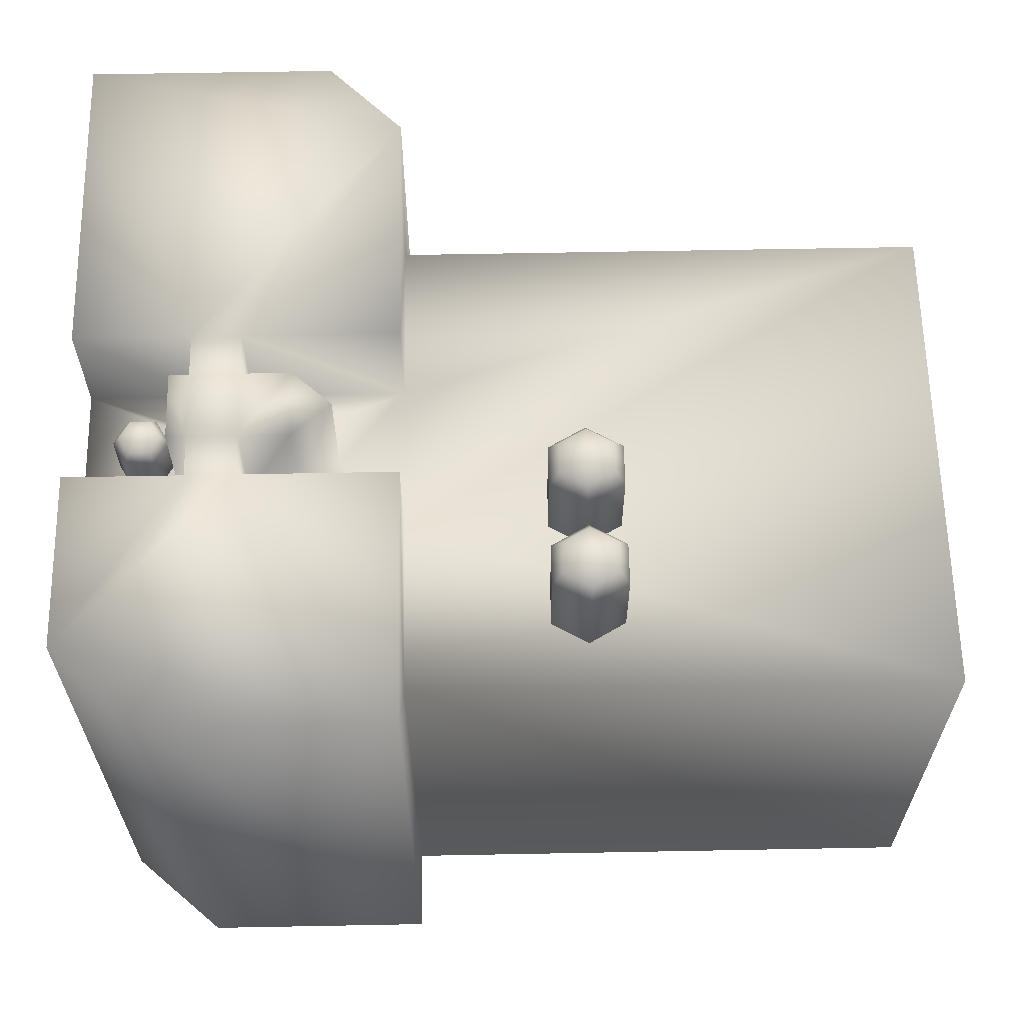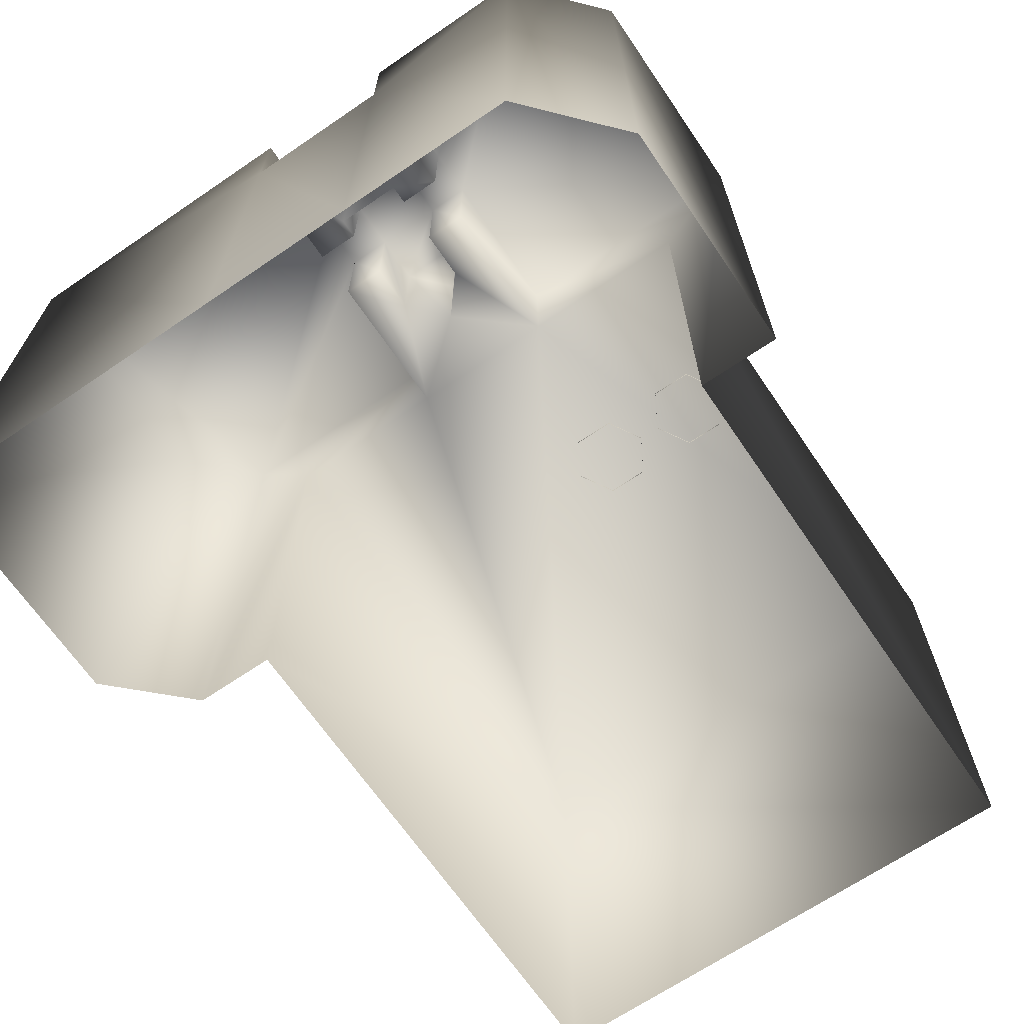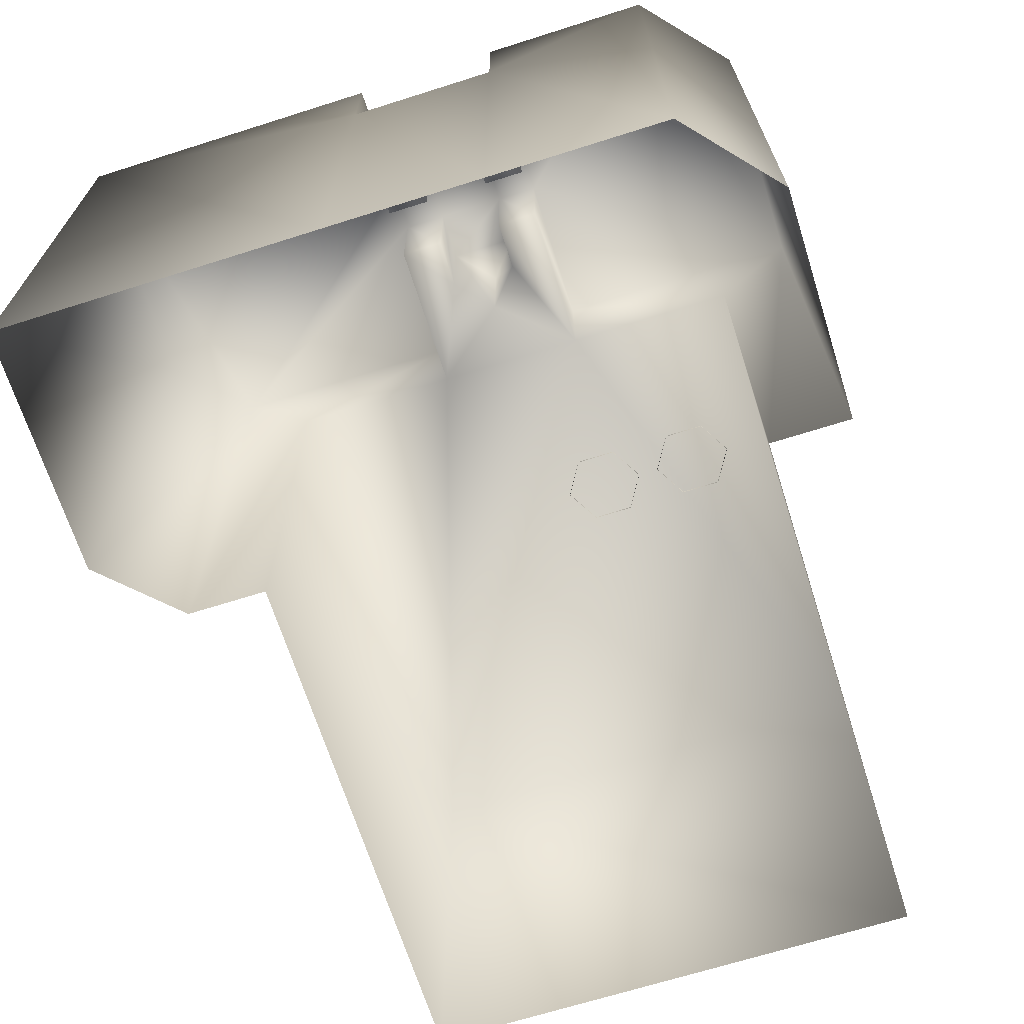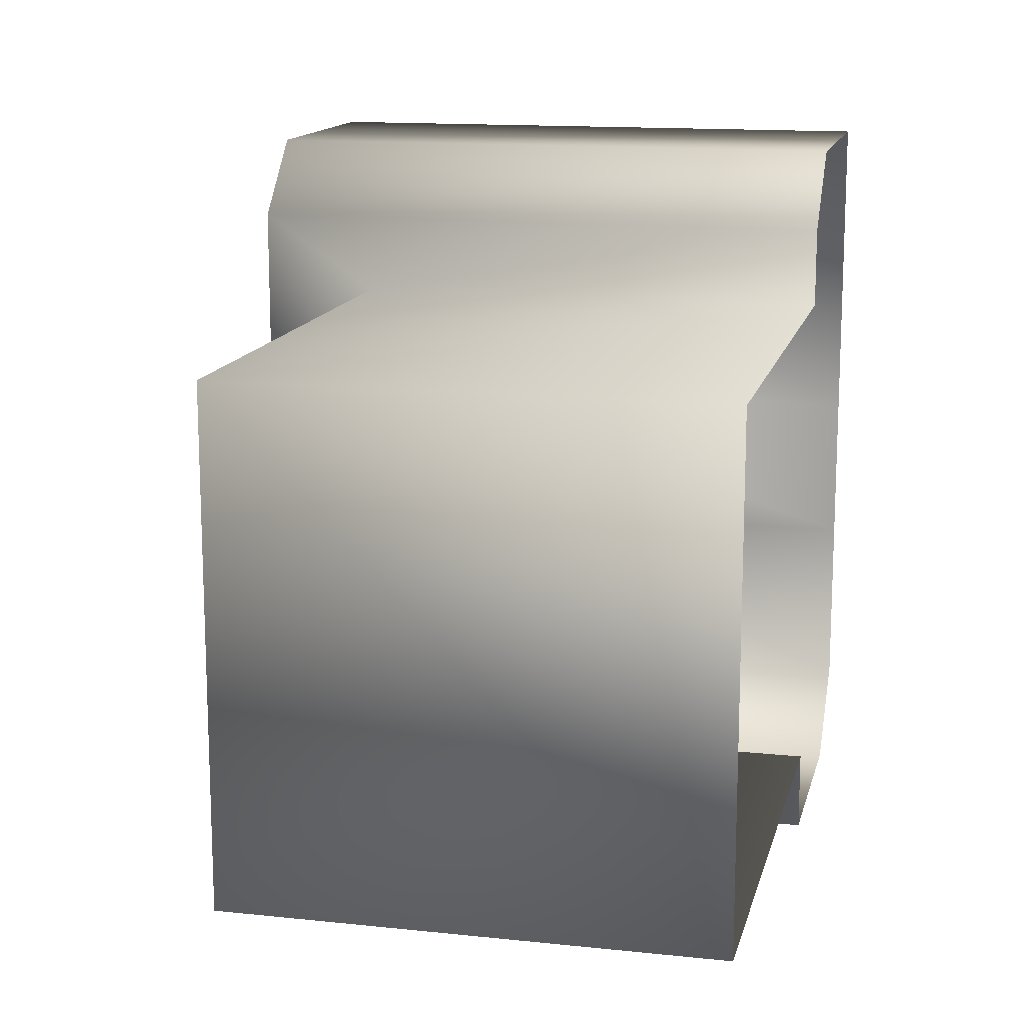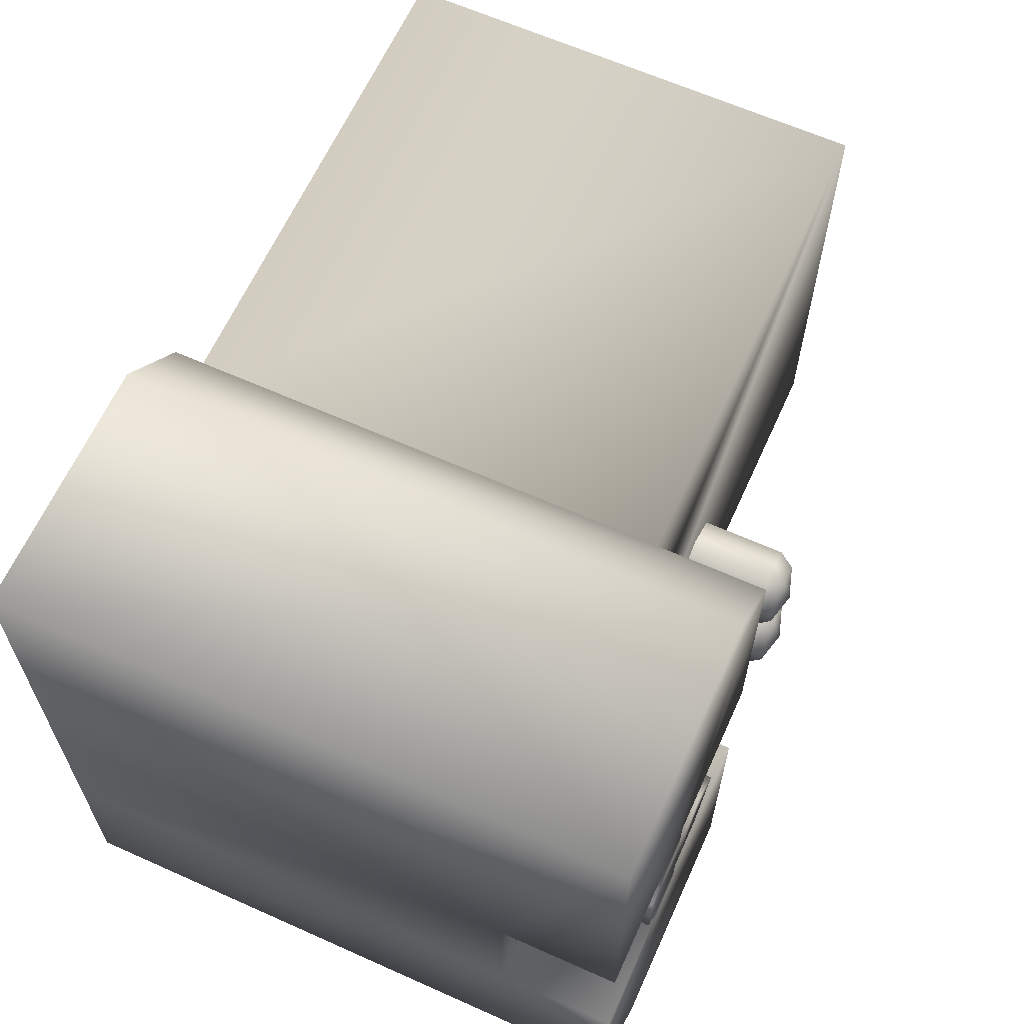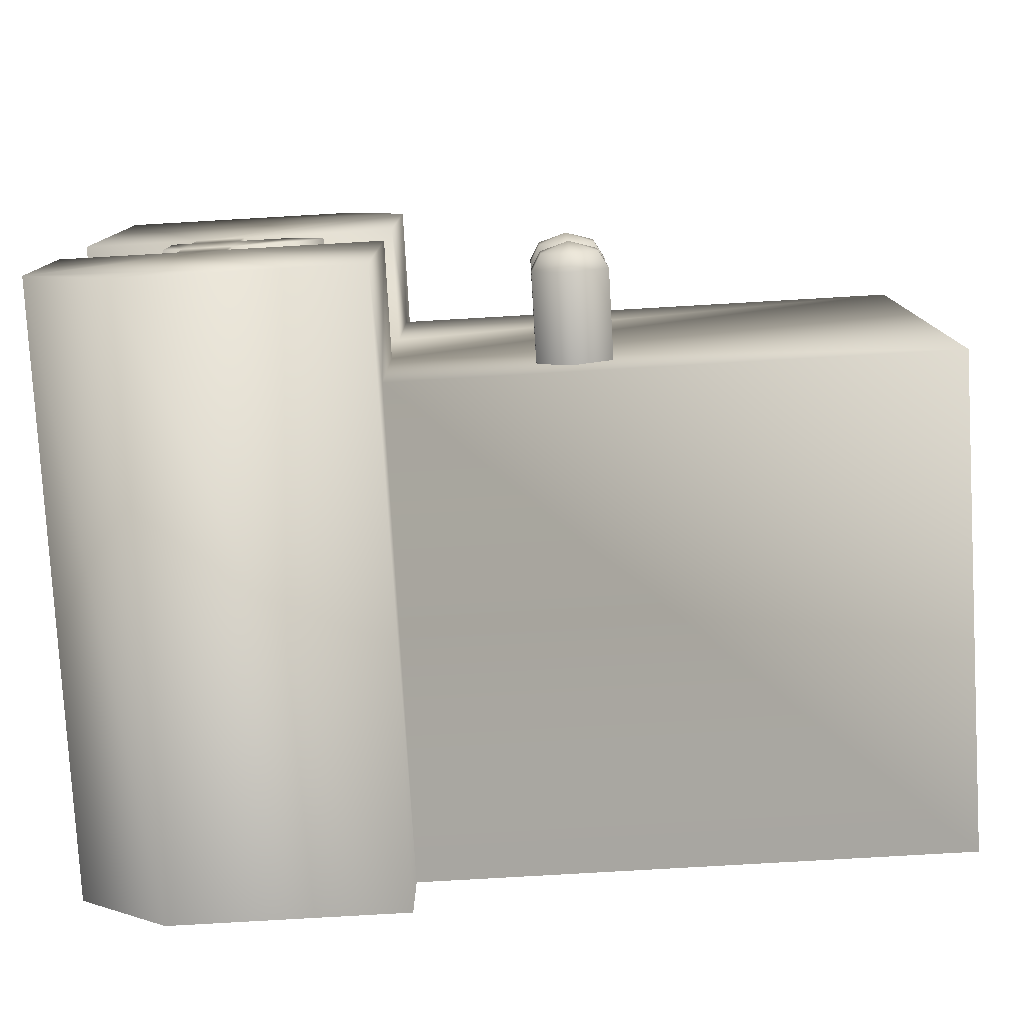
<metadata>
{"format":"obj","ext":"obj","renderer":"f3d","projection":"perspective","resolution":1024,"background":"white","views":[{"elev":62.6,"azim":178.9,"up":"+Y"},{"elev":-67.4,"azim":124.3,"up":"+Y"},{"elev":-68.0,"azim":107.6,"up":"+Y"},{"elev":14.1,"azim":-76.9,"up":"+Z"},{"elev":63.7,"azim":114.3,"up":"+Z"},{"elev":-79.0,"azim":-176.7,"up":"+Z"}]}
</metadata>
<code>
g fcbg_cityforest_002_building_21
v 0.2867 1.582 0.7703
v 0.2867 1.582 0.1159
v 0.6956 1.582 0.1159
v 0.8251 1.582 0.1159
v 1.132 1.582 0.9671
v 0.4797 1.582 0.9667
v 1.132 1.582 0.1159
v 1.132 1.582 -0.7548
v 0.2867 1.582 -0.9671
v 0.8933 1.582 -0.9671
v 0.6956 1.582 -0.291
v 0.2867 1.582 -0.291
v 0.8251 1.582 -0.291
v 1.132 1.582 -0.291
v 1.132 1.582 -0.7548
v 0.8933 8.795e-06 -0.9671
v 1.132 8.922e-06 -0.7548
v 0.8933 1.582 -0.9671
v 0.2867 8.795e-06 -0.9671
v 0.2867 1.582 -0.9671
v 0.2867 8.922e-06 -0.7548
v 0.2867 1.274 -0.7548
v 0.2867 1.582 -0.291
v 0.2867 1.274 -0.291
v 0.6956 1.274 -0.291
v 0.6956 1.582 -0.291
v 0.2867 1.274 -0.291
v -1.132 1.274 -0.7548
v 0.2867 1.274 -0.7548
v -1.132 1.274 0.5626
v -1.132 8.922e-06 -0.7548
v -1.132 9.809e-06 0.5626
v 0.2867 9.809e-06 0.5626
v 0.2867 1.274 0.5627
v 0.2867 1.274 0.1159
v 0.2867 1.274 0.5627
v 0.4596 1.274 -0.09222
v 0.5632 1.274 0.001535
v 0.6956 1.274 0.1159
v 0.6956 1.274 0.001537
v 0.563 1.274 -0.1796
v 0.6956 1.274 -0.1796
v 0.6956 1.274 -0.291
v 1.132 1.582 0.9671
v 1.132 1.582 0.1159
v 1.132 1.274 0.1159
v 1.132 9.548e-06 0.1159
v 1.132 1.004e-05 0.9671
v 0.4797 1.582 0.9667
v 0.4797 1.004e-05 0.9667
v 0.2867 1.582 0.7703
v 0.2867 9.932e-06 0.7703
v 1.132 9.31e-06 -0.291
v 0.2867 1.274 0.5627
v 0.2867 9.809e-06 0.5626
v 0.2867 1.582 0.1159
v 0.2867 1.274 0.1159
v 0.6956 1.582 0.1159
v 0.6956 1.274 0.1159
v 1.132 1.274 -0.291
v 1.132 8.922e-06 -0.7548
v 1.132 1.582 -0.7548
v 1.132 1.582 -0.291
v 0.8774 1.274 0.001549
v 0.8251 1.274 0.001549
v 0.8251 1.274 0.1159
v 0.8773 1.274 -0.1797
v 0.8251 1.274 -0.291
v 0.8251 1.274 -0.1797
v 1.132 1.582 0.1159
v 0.8251 1.582 0.1159
v 0.8251 1.274 0.1159
v 1.132 1.274 0.1159
v 0.2867 1.274 -0.7548
v -1.132 1.274 -0.7548
v -1.132 8.922e-06 -0.7548
v 0.2867 8.922e-06 -0.7548
v 0.8251 1.582 -0.291
v 1.132 1.582 -0.291
v 1.132 1.274 -0.291
v 0.8251 1.274 -0.291
v 0.8251 1.274 -0.1797
v 0.8251 1.582 -0.291
v 0.8251 1.274 -0.291
v 0.8251 1.582 -0.1797
v 0.8773 1.274 -0.1797
v 0.8773 1.582 -0.1797
v 0.6956 1.274 -0.291
v 0.6956 1.582 -0.291
v 0.6956 1.582 -0.1796
v 0.6956 1.274 -0.1796
v 0.563 1.582 -0.1796
v 0.563 1.274 -0.1796
v 0.4596 1.582 -0.09222
v 0.4596 1.274 -0.09222
v 0.5632 1.582 0.001535
v 0.5632 1.274 0.001535
v 0.6956 1.582 0.001537
v 0.6956 1.274 0.001537
v 0.6956 1.582 0.1159
v 0.6956 1.274 0.1159
v 0.8251 1.274 0.1159
v 0.8251 1.582 0.1159
v 0.8251 1.582 0.001549
v 0.8251 1.274 0.001549
v 0.8774 1.582 0.001549
v 0.8774 1.274 0.001549
v 0.8773 1.582 -0.1797
v 0.8773 1.274 -0.1797
v 0.6956 1.582 -0.291
v 0.8251 1.582 -0.291
v 0.8251 1.582 -0.1797
v 0.6956 1.582 -0.1796
v 0.6956 1.582 0.001537
v 0.5632 1.582 0.001535
v 0.563 1.582 -0.1796
v 0.4596 1.582 -0.09222
v 0.8251 1.582 0.001549
v 0.8251 1.582 0.1159
v 0.6956 1.582 0.1159
v 0.8774 1.582 0.001549
v 0.8773 1.582 -0.1797
v 0.933 1.269 -0.03039
v 1.005 1.398 -0.03039
v 1.005 1.269 -0.03039
v 0.933 1.398 -0.03039
v 0.8968 1.269 -0.09305
v 1.042 1.398 -0.09305
v 1.042 1.269 -0.09305
v 0.8968 1.398 -0.09305
v 0.933 1.269 -0.1557
v 1.005 1.398 -0.1557
v 1.005 1.269 -0.1557
v 0.933 1.398 -0.1557
v 0.996 1.426 -0.04658
v 1.023 1.426 -0.09305
v 0.9424 1.426 -0.04658
v 0.996 1.426 -0.1395
v 0.9692 1.442 -0.09305
v 0.9155 1.426 -0.09305
v 0.9424 1.426 -0.1395
v -0.2814 1.269 -0.5759
v -0.2814 1.503 -0.465
v -0.2814 1.269 -0.465
v -0.2814 1.503 -0.5759
v -0.1854 1.269 -0.6313
v -0.1854 1.503 -0.4096
v -0.1854 1.269 -0.4096
v -0.1854 1.503 -0.6313
v -0.08943 1.269 -0.5759
v -0.08943 1.503 -0.465
v -0.08943 1.269 -0.465
v -0.08943 1.503 -0.5759
v -0.2566 1.547 -0.4793
v -0.1854 1.547 -0.4382
v -0.2566 1.547 -0.5615
v -0.1142 1.547 -0.4793
v -0.1854 1.572 -0.5204
v -0.1854 1.547 -0.6026
v -0.1142 1.547 -0.5615
v -0.2814 1.269 -0.2957
v -0.2814 1.503 -0.1848
v -0.2814 1.269 -0.1848
v -0.2814 1.503 -0.2957
v -0.1854 1.269 -0.3511
v -0.1854 1.503 -0.1294
v -0.1854 1.269 -0.1294
v -0.1854 1.503 -0.3511
v -0.08943 1.269 -0.2957
v -0.08943 1.503 -0.1848
v -0.08943 1.269 -0.1848
v -0.08943 1.503 -0.2957
v -0.2566 1.547 -0.1992
v -0.1854 1.547 -0.1581
v -0.2566 1.547 -0.2814
v -0.1142 1.547 -0.1992
v -0.1854 1.572 -0.2403
v -0.1854 1.547 -0.3225
v -0.1142 1.547 -0.2814
g fcbg_cityforest_002_building_21_0
f 3 2 1
f 4 3 1
f 5 4 1
f 6 5 1
f 7 4 5
f 10 9 8
f 9 11 8
f 12 11 9
f 11 13 8
f 8 13 14
f 17 16 15
f 16 18 15
f 16 19 18
f 19 20 18
f 20 19 21
f 22 20 21
f 23 20 22
f 24 23 22
f 24 25 23
f 25 26 23
f 29 28 27
f 27 28 30
f 30 28 31
f 32 30 31
f 32 33 30
f 33 34 30
f 35 27 30
f 35 30 36
f 27 35 37
f 37 35 38
f 35 39 38
f 39 40 38
f 41 27 37
f 41 42 27
f 42 43 27
f 46 45 44
f 47 46 44
f 48 47 44
f 48 44 49
f 50 48 49
f 50 49 51
f 52 50 51
f 47 53 46
f 52 51 54
f 55 52 54
f 51 56 54
f 57 54 56
f 57 56 58
f 59 57 58
f 53 60 46
f 53 61 60
f 61 62 60
f 62 63 60
f 64 46 60
f 64 65 46
f 65 66 46
f 67 64 60
f 60 68 67
f 68 69 67
f 72 71 70
f 73 72 70
f 76 75 74
f 77 76 74
f 80 79 78
f 81 80 78
f 84 83 82
f 83 85 82
f 82 85 86
f 85 87 86
f 90 89 88
f 91 90 88
f 92 90 91
f 93 92 91
f 94 92 93
f 95 94 93
f 96 94 95
f 97 96 95
f 98 96 97
f 99 98 97
f 100 98 99
f 101 100 99
f 104 103 102
f 105 104 102
f 106 104 105
f 107 106 105
f 108 106 107
f 109 108 107
f 112 111 110
f 113 112 110
f 112 113 114
f 115 114 113
f 116 115 113
f 117 115 116
f 118 112 114
f 119 118 114
f 120 119 114
f 118 121 112
f 121 122 112
f 125 124 123
f 124 126 123
f 123 126 127
f 128 124 125
f 129 128 125
f 126 130 127
f 127 130 131
f 132 128 129
f 133 132 129
f 131 134 133
f 130 134 131
f 134 132 133
f 124 135 126
f 128 136 124
f 136 135 124
f 126 137 130
f 135 137 126
f 132 138 128
f 138 136 128
f 136 139 135
f 135 139 137
f 138 139 136
f 137 140 130
f 130 140 134
f 137 139 140
f 141 138 132
f 134 141 132
f 140 141 134
f 141 139 138
f 140 139 141
f 144 143 142
f 143 145 142
f 142 145 146
f 147 143 144
f 148 147 144
f 145 149 146
f 146 149 150
f 151 147 148
f 152 151 148
f 150 153 152
f 149 153 150
f 153 151 152
f 143 154 145
f 147 155 143
f 155 154 143
f 145 156 149
f 154 156 145
f 151 157 147
f 157 155 147
f 155 158 154
f 154 158 156
f 157 158 155
f 156 159 149
f 149 159 153
f 156 158 159
f 160 157 151
f 153 160 151
f 159 160 153
f 160 158 157
f 159 158 160
f 163 162 161
f 162 164 161
f 161 164 165
f 166 162 163
f 167 166 163
f 164 168 165
f 165 168 169
f 170 166 167
f 171 170 167
f 169 172 171
f 168 172 169
f 172 170 171
f 162 173 164
f 166 174 162
f 174 173 162
f 164 175 168
f 173 175 164
f 170 176 166
f 176 174 166
f 174 177 173
f 173 177 175
f 176 177 174
f 175 178 168
f 168 178 172
f 175 177 178
f 179 176 170
f 172 179 170
f 178 179 172
f 179 177 176
f 178 177 179

</code>
